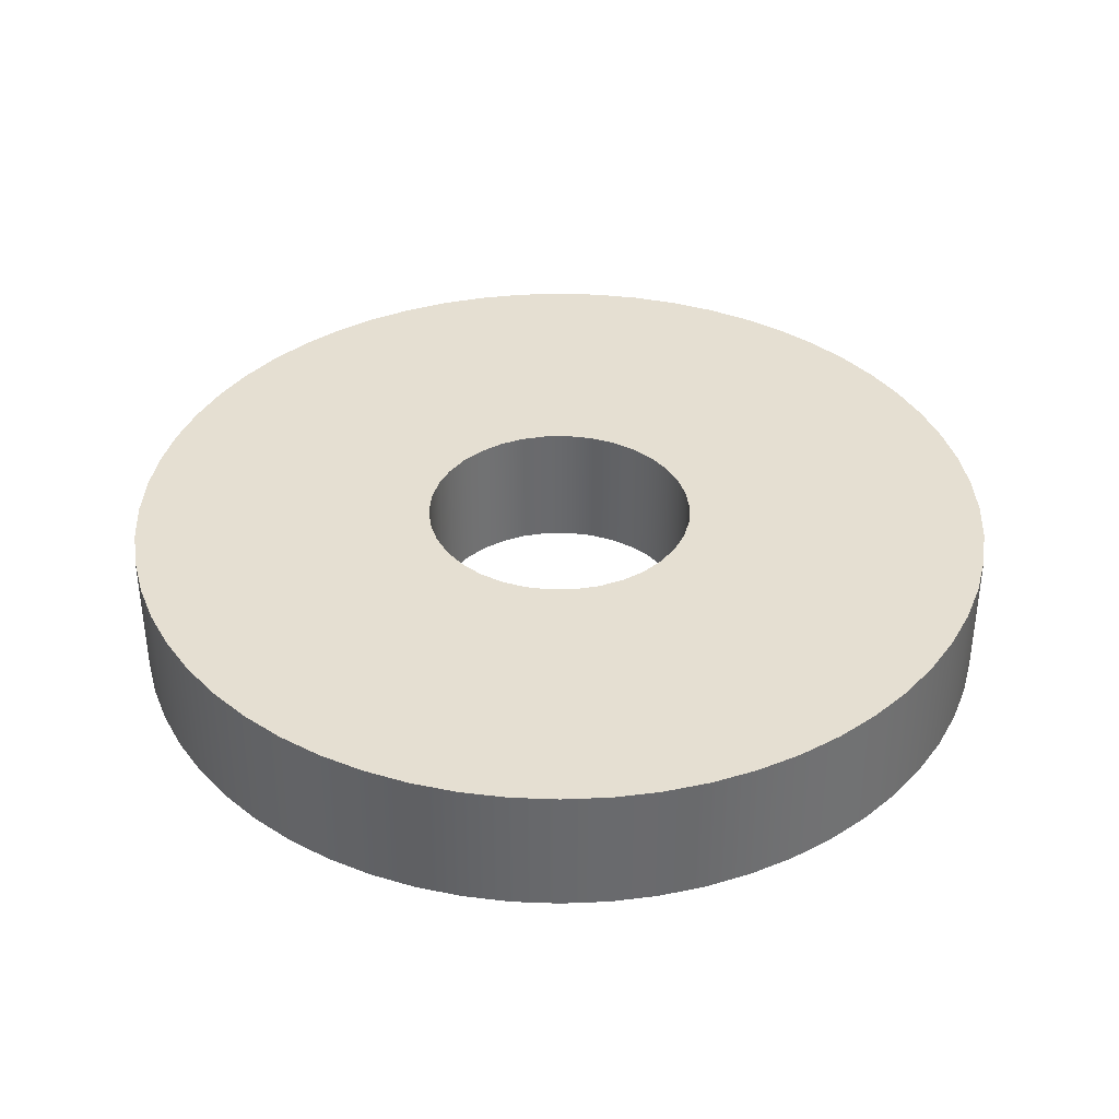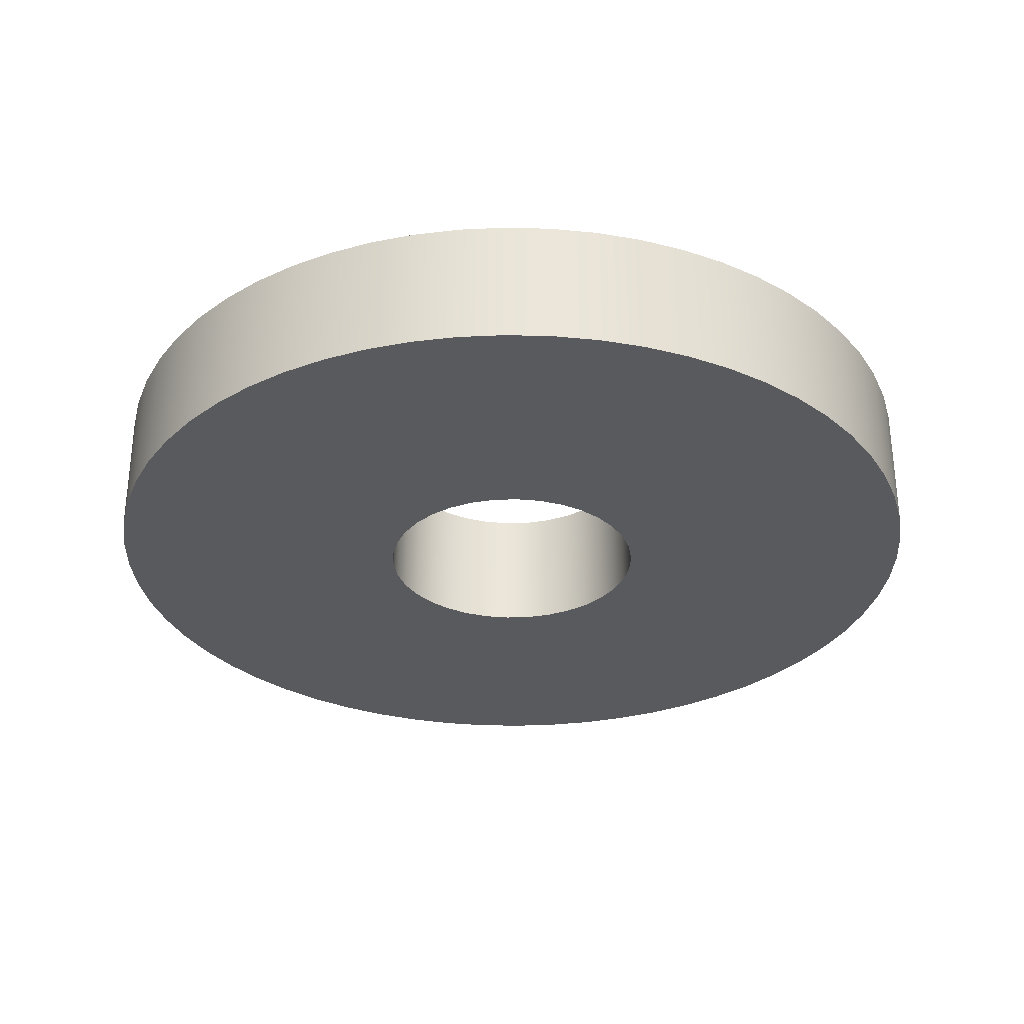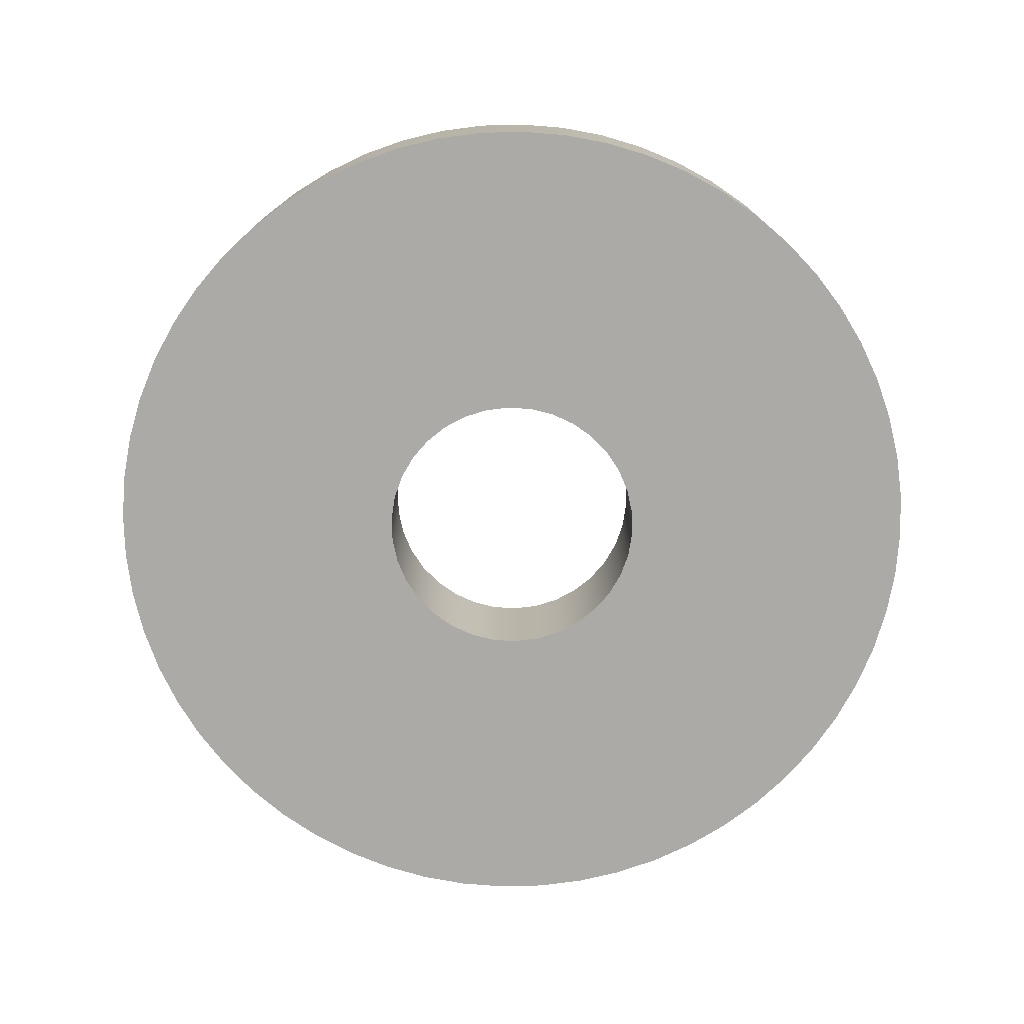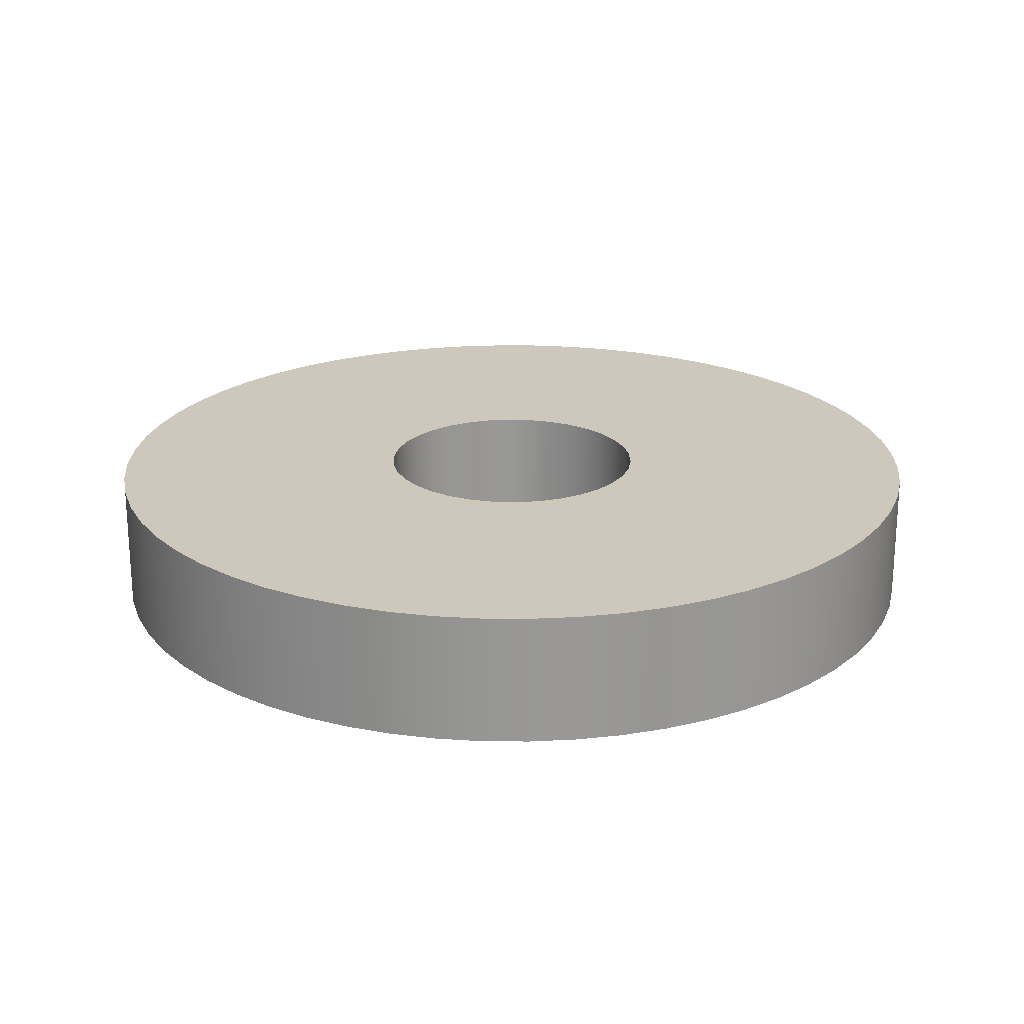
<metadata>
{"format":"obj","ext":"obj","renderer":"f3d","projection":"perspective","resolution":1024,"background":"white","views":[{"elev":37.3,"azim":125.9,"up":"+Y"},{"elev":-31.1,"azim":108.9,"up":"+Y"},{"elev":-76.1,"azim":70.5,"up":"+Y"},{"elev":21.8,"azim":-134.2,"up":"+Y"}]}
</metadata>
<code>
v -0.31 0.3 3.796e-17
v -0.3047 0.3 0.05696
v -0.2891 0.3 0.112
v -0.2636 0.3 0.1632
v -0.2291 0.3 0.2088
v -0.1868 0.3 0.2474
v -0.1382 0.3 0.2775
v -0.08484 0.3 0.2982
v -0.0286 0.3 0.3087
v 0.0286 0.3 0.3087
v 0.08484 0.3 0.2982
v 0.1382 0.3 0.2775
v 0.1868 0.3 0.2474
v 0.2291 0.3 0.2088
v 0.2636 0.3 0.1632
v 0.2891 0.3 0.112
v 0.3047 0.3 0.05696
v 0.31 0.3 0
v 0.3047 0.3 -0.05696
v 0.2891 0.3 -0.112
v 0.2636 0.3 -0.1632
v 0.2291 0.3 -0.2088
v 0.1868 0.3 -0.2474
v 0.1382 0.3 -0.2775
v 0.08484 0.3 -0.2982
v 0.0286 0.3 -0.3087
v -0.0286 0.3 -0.3087
v -0.08484 0.3 -0.2982
v -0.1382 0.3 -0.2775
v -0.1868 0.3 -0.2474
v -0.2291 0.3 -0.2088
v -0.2636 0.3 -0.1632
v -0.2891 0.3 -0.112
v -0.3047 0.3 -0.05696
v -0.31 0 3.796e-17
v -0.3047 0 -0.05696
v -0.2891 0 -0.112
v -0.2636 0 -0.1632
v -0.2291 0 -0.2088
v -0.1868 0 -0.2474
v -0.1382 0 -0.2775
v -0.08484 0 -0.2982
v -0.0286 0 -0.3087
v 0.0286 0 -0.3087
v 0.08484 0 -0.2982
v 0.1382 0 -0.2775
v 0.1868 0 -0.2474
v 0.2291 0 -0.2088
v 0.2636 0 -0.1632
v 0.2891 0 -0.112
v 0.3047 0 -0.05696
v 0.31 0 0
v 0.3047 0 0.05696
v 0.2891 0 0.112
v 0.2636 0 0.1632
v 0.2291 0 0.2088
v 0.1868 0 0.2474
v 0.1382 0 0.2775
v 0.08484 0 0.2982
v 0.0286 0 0.3087
v -0.0286 0 0.3087
v -0.08484 0 0.2982
v -0.1382 0 0.2775
v -0.1868 0 0.2474
v -0.2291 0 0.2088
v -0.2636 0 0.1632
v -0.2891 0 0.112
v -0.3047 0 0.05696
v -0.31 0.3 3.796e-17
v -0.31 0 3.796e-17
v -1 0.3 1.225e-16
v -0.9945 0.3 -0.1045
v -0.9781 0.3 -0.2079
v -0.9511 0.3 -0.309
v -0.9135 0.3 -0.4067
v -0.866 0.3 -0.5
v -0.809 0.3 -0.5878
v -0.7431 0.3 -0.6691
v -0.6691 0.3 -0.7431
v -0.5878 0.3 -0.809
v -0.5 0.3 -0.866
v -0.4067 0.3 -0.9135
v -0.309 0.3 -0.9511
v -0.2079 0.3 -0.9781
v -0.1045 0.3 -0.9945
v 6.123e-17 0.3 -1
v 0.1045 0.3 -0.9945
v 0.2079 0.3 -0.9781
v 0.309 0.3 -0.9511
v 0.4067 0.3 -0.9135
v 0.5 0.3 -0.866
v 0.5878 0.3 -0.809
v 0.6691 0.3 -0.7431
v 0.7431 0.3 -0.6691
v 0.809 0.3 -0.5878
v 0.866 0.3 -0.5
v 0.9135 0.3 -0.4067
v 0.9511 0.3 -0.309
v 0.9781 0.3 -0.2079
v 0.9945 0.3 -0.1045
v 1 0.3 0
v 0.9945 0.3 0.1045
v 0.9781 0.3 0.2079
v 0.9511 0.3 0.309
v 0.9135 0.3 0.4067
v 0.866 0.3 0.5
v 0.809 0.3 0.5878
v 0.7431 0.3 0.6691
v 0.6691 0.3 0.7431
v 0.5878 0.3 0.809
v 0.5 0.3 0.866
v 0.4067 0.3 0.9135
v 0.309 0.3 0.9511
v 0.2079 0.3 0.9781
v 0.1045 0.3 0.9945
v 6.123e-17 0.3 1
v -0.1045 0.3 0.9945
v -0.2079 0.3 0.9781
v -0.309 0.3 0.9511
v -0.4067 0.3 0.9135
v -0.5 0.3 0.866
v -0.5878 0.3 0.809
v -0.6691 0.3 0.7431
v -0.7431 0.3 0.6691
v -0.809 0.3 0.5878
v -0.866 0.3 0.5
v -0.9135 0.3 0.4067
v -0.9511 0.3 0.309
v -0.9781 0.3 0.2079
v -0.9945 0.3 0.1045
v -1 0 1.225e-16
v -0.9945 0 0.1045
v -0.9781 0 0.2079
v -0.9511 0 0.309
v -0.9135 0 0.4067
v -0.866 0 0.5
v -0.809 0 0.5878
v -0.7431 0 0.6691
v -0.6691 0 0.7431
v -0.5878 0 0.809
v -0.5 0 0.866
v -0.4067 0 0.9135
v -0.309 0 0.9511
v -0.2079 0 0.9781
v -0.1045 0 0.9945
v 6.123e-17 0 1
v 0.1045 0 0.9945
v 0.2079 0 0.9781
v 0.309 0 0.9511
v 0.4067 0 0.9135
v 0.5 0 0.866
v 0.5878 0 0.809
v 0.6691 0 0.7431
v 0.7431 0 0.6691
v 0.809 0 0.5878
v 0.866 0 0.5
v 0.9135 0 0.4067
v 0.9511 0 0.309
v 0.9781 0 0.2079
v 0.9945 0 0.1045
v 1 0 0
v 0.9945 0 -0.1045
v 0.9781 0 -0.2079
v 0.9511 0 -0.309
v 0.9135 0 -0.4067
v 0.866 0 -0.5
v 0.809 0 -0.5878
v 0.7431 0 -0.6691
v 0.6691 0 -0.7431
v 0.5878 0 -0.809
v 0.5 0 -0.866
v 0.4067 0 -0.9135
v 0.309 0 -0.9511
v 0.2079 0 -0.9781
v 0.1045 0 -0.9945
v 6.123e-17 0 -1
v -0.1045 0 -0.9945
v -0.2079 0 -0.9781
v -0.309 0 -0.9511
v -0.4067 0 -0.9135
v -0.5 0 -0.866
v -0.5878 0 -0.809
v -0.6691 0 -0.7431
v -0.7431 0 -0.6691
v -0.809 0 -0.5878
v -0.866 0 -0.5
v -0.9135 0 -0.4067
v -0.9511 0 -0.309
v -0.9781 0 -0.2079
v -0.9945 0 -0.1045
v -1 0 1.225e-16
v -1 0.3 1.225e-16
v -0.31 0.3 3.796e-17
v -0.3047 0.3 -0.05696
v -0.2891 0.3 -0.112
v -0.2636 0.3 -0.1632
v -0.2291 0.3 -0.2088
v -0.1868 0.3 -0.2474
v -0.1382 0.3 -0.2775
v -0.08484 0.3 -0.2982
v -0.0286 0.3 -0.3087
v 0.0286 0.3 -0.3087
v 0.08484 0.3 -0.2982
v 0.1382 0.3 -0.2775
v 0.1868 0.3 -0.2474
v 0.2291 0.3 -0.2088
v 0.2636 0.3 -0.1632
v 0.2891 0.3 -0.112
v 0.3047 0.3 -0.05696
v 0.31 0.3 0
v 0.3047 0.3 0.05696
v 0.2891 0.3 0.112
v 0.2636 0.3 0.1632
v 0.2291 0.3 0.2088
v 0.1868 0.3 0.2474
v 0.1382 0.3 0.2775
v 0.08484 0.3 0.2982
v 0.0286 0.3 0.3087
v -0.0286 0.3 0.3087
v -0.08484 0.3 0.2982
v -0.1382 0.3 0.2775
v -0.1868 0.3 0.2474
v -0.2291 0.3 0.2088
v -0.2636 0.3 0.1632
v -0.2891 0.3 0.112
v -0.3047 0.3 0.05696
v -1 0.3 1.225e-16
v -0.9945 0.3 0.1045
v -0.9781 0.3 0.2079
v -0.9511 0.3 0.309
v -0.9135 0.3 0.4067
v -0.866 0.3 0.5
v -0.809 0.3 0.5878
v -0.7431 0.3 0.6691
v -0.6691 0.3 0.7431
v -0.5878 0.3 0.809
v -0.5 0.3 0.866
v -0.4067 0.3 0.9135
v -0.309 0.3 0.9511
v -0.2079 0.3 0.9781
v -0.1045 0.3 0.9945
v 6.123e-17 0.3 1
v 0.1045 0.3 0.9945
v 0.2079 0.3 0.9781
v 0.309 0.3 0.9511
v 0.4067 0.3 0.9135
v 0.5 0.3 0.866
v 0.5878 0.3 0.809
v 0.6691 0.3 0.7431
v 0.7431 0.3 0.6691
v 0.809 0.3 0.5878
v 0.866 0.3 0.5
v 0.9135 0.3 0.4067
v 0.9511 0.3 0.309
v 0.9781 0.3 0.2079
v 0.9945 0.3 0.1045
v 1 0.3 0
v 0.9945 0.3 -0.1045
v 0.9781 0.3 -0.2079
v 0.9511 0.3 -0.309
v 0.9135 0.3 -0.4067
v 0.866 0.3 -0.5
v 0.809 0.3 -0.5878
v 0.7431 0.3 -0.6691
v 0.6691 0.3 -0.7431
v 0.5878 0.3 -0.809
v 0.5 0.3 -0.866
v 0.4067 0.3 -0.9135
v 0.309 0.3 -0.9511
v 0.2079 0.3 -0.9781
v 0.1045 0.3 -0.9945
v 6.123e-17 0.3 -1
v -0.1045 0.3 -0.9945
v -0.2079 0.3 -0.9781
v -0.309 0.3 -0.9511
v -0.4067 0.3 -0.9135
v -0.5 0.3 -0.866
v -0.5878 0.3 -0.809
v -0.6691 0.3 -0.7431
v -0.7431 0.3 -0.6691
v -0.809 0.3 -0.5878
v -0.866 0.3 -0.5
v -0.9135 0.3 -0.4067
v -0.9511 0.3 -0.309
v -0.9781 0.3 -0.2079
v -0.9945 0.3 -0.1045
v -0.31 0 3.796e-17
v -0.3047 0 0.05696
v -0.2891 0 0.112
v -0.2636 0 0.1632
v -0.2291 0 0.2088
v -0.1868 0 0.2474
v -0.1382 0 0.2775
v -0.08484 0 0.2982
v -0.0286 0 0.3087
v 0.0286 0 0.3087
v 0.08484 0 0.2982
v 0.1382 0 0.2775
v 0.1868 0 0.2474
v 0.2291 0 0.2088
v 0.2636 0 0.1632
v 0.2891 0 0.112
v 0.3047 0 0.05696
v 0.31 0 0
v 0.3047 0 -0.05696
v 0.2891 0 -0.112
v 0.2636 0 -0.1632
v 0.2291 0 -0.2088
v 0.1868 0 -0.2474
v 0.1382 0 -0.2775
v 0.08484 0 -0.2982
v 0.0286 0 -0.3087
v -0.0286 0 -0.3087
v -0.08484 0 -0.2982
v -0.1382 0 -0.2775
v -0.1868 0 -0.2474
v -0.2291 0 -0.2088
v -0.2636 0 -0.1632
v -0.2891 0 -0.112
v -0.3047 0 -0.05696
v -1 0 1.225e-16
v -0.9945 0 -0.1045
v -0.9781 0 -0.2079
v -0.9511 0 -0.309
v -0.9135 0 -0.4067
v -0.866 0 -0.5
v -0.809 0 -0.5878
v -0.7431 0 -0.6691
v -0.6691 0 -0.7431
v -0.5878 0 -0.809
v -0.5 0 -0.866
v -0.4067 0 -0.9135
v -0.309 0 -0.9511
v -0.2079 0 -0.9781
v -0.1045 0 -0.9945
v 6.123e-17 0 -1
v 0.1045 0 -0.9945
v 0.2079 0 -0.9781
v 0.309 0 -0.9511
v 0.4067 0 -0.9135
v 0.5 0 -0.866
v 0.5878 0 -0.809
v 0.6691 0 -0.7431
v 0.7431 0 -0.6691
v 0.809 0 -0.5878
v 0.866 0 -0.5
v 0.9135 0 -0.4067
v 0.9511 0 -0.309
v 0.9781 0 -0.2079
v 0.9945 0 -0.1045
v 1 0 0
v 0.9945 0 0.1045
v 0.9781 0 0.2079
v 0.9511 0 0.309
v 0.9135 0 0.4067
v 0.866 0 0.5
v 0.809 0 0.5878
v 0.7431 0 0.6691
v 0.6691 0 0.7431
v 0.5878 0 0.809
v 0.5 0 0.866
v 0.4067 0 0.9135
v 0.309 0 0.9511
v 0.2079 0 0.9781
v 0.1045 0 0.9945
v 6.123e-17 0 1
v -0.1045 0 0.9945
v -0.2079 0 0.9781
v -0.309 0 0.9511
v -0.4067 0 0.9135
v -0.5 0 0.866
v -0.5878 0 0.809
v -0.6691 0 0.7431
v -0.7431 0 0.6691
v -0.809 0 0.5878
v -0.866 0 0.5
v -0.9135 0 0.4067
v -0.9511 0 0.309
v -0.9781 0 0.2079
v -0.9945 0 0.1045
g 67dc32be-e34b-11ea-8b1d-54bf646e7e1f
f 2 68 1
f 1 68 70
f 69 35 34
f 34 35 36
f 34 36 33
f 33 36 37
f 33 37 32
f 32 37 38
f 32 38 31
f 31 38 39
f 31 39 30
f 30 39 40
f 30 40 29
f 29 40 41
f 29 41 28
f 28 41 42
f 28 42 27
f 27 42 43
f 27 43 26
f 26 43 44
f 26 44 25
f 25 44 45
f 25 45 24
f 24 45 46
f 24 46 23
f 23 46 47
f 23 47 22
f 22 47 48
f 22 48 21
f 21 48 49
f 21 49 20
f 20 49 50
f 20 50 19
f 19 50 51
f 19 51 18
f 18 51 52
f 18 52 17
f 17 52 53
f 17 53 16
f 16 53 54
f 16 54 15
f 15 54 55
f 15 55 14
f 14 55 56
f 14 56 13
f 13 56 57
f 13 57 12
f 12 57 58
f 12 58 11
f 11 58 59
f 11 59 10
f 10 59 60
f 10 60 9
f 9 60 61
f 9 61 8
f 8 61 62
f 8 62 7
f 7 62 63
f 7 63 6
f 6 63 64
f 6 64 5
f 5 64 65
f 5 65 4
f 4 65 66
f 4 66 3
f 3 66 67
f 3 67 2
f 2 67 68
g 67df8e68-e34b-11ea-ad58-54bf646e7e1f
f 72 190 71
f 71 190 191
f 192 131 130
f 130 131 132
f 130 132 129
f 129 132 133
f 129 133 128
f 128 133 134
f 128 134 127
f 127 134 135
f 127 135 126
f 126 135 136
f 126 136 125
f 125 136 137
f 125 137 124
f 124 137 138
f 124 138 123
f 123 138 139
f 123 139 122
f 122 139 140
f 122 140 121
f 121 140 141
f 121 141 120
f 120 141 142
f 120 142 119
f 119 142 143
f 119 143 118
f 118 143 144
f 118 144 117
f 117 144 145
f 117 145 116
f 116 145 146
f 116 146 115
f 115 146 147
f 115 147 114
f 114 147 148
f 114 148 113
f 113 148 149
f 113 149 112
f 112 149 150
f 112 150 111
f 111 150 151
f 111 151 110
f 110 151 152
f 110 152 109
f 109 152 153
f 109 153 108
f 108 153 154
f 108 154 107
f 107 154 155
f 107 155 106
f 106 155 156
f 106 156 105
f 105 156 157
f 105 157 104
f 104 157 158
f 104 158 103
f 103 158 159
f 103 159 102
f 102 159 160
f 102 160 101
f 101 160 161
f 101 161 100
f 100 161 162
f 100 162 99
f 99 162 163
f 99 163 98
f 98 163 164
f 98 164 97
f 97 164 165
f 97 165 96
f 96 165 166
f 96 166 95
f 95 166 167
f 95 167 94
f 94 167 168
f 94 168 93
f 93 168 169
f 93 169 92
f 92 169 170
f 92 170 91
f 91 170 171
f 91 171 90
f 90 171 172
f 90 172 89
f 89 172 173
f 89 173 88
f 88 173 174
f 88 174 87
f 87 174 175
f 87 175 86
f 86 175 176
f 86 176 85
f 85 176 177
f 85 177 84
f 84 177 178
f 84 178 83
f 83 178 179
f 83 179 82
f 82 179 180
f 82 180 81
f 81 180 181
f 81 181 80
f 80 181 182
f 80 182 79
f 79 182 183
f 79 183 78
f 78 183 184
f 78 184 77
f 77 184 185
f 77 185 76
f 76 185 186
f 76 186 75
f 75 186 187
f 75 187 74
f 74 187 188
f 74 188 73
f 73 188 189
f 73 189 72
f 72 189 190
g 67e35f0c-e34b-11ea-be12-54bf646e7e1f
f 194 286 193
f 193 286 227
f 193 227 228
f 195 284 194
f 194 284 285
f 194 285 286
f 284 195 283
f 283 195 196
f 283 196 282
f 282 196 281
f 281 196 197
f 281 197 280
f 280 197 279
f 279 197 198
f 279 198 278
f 278 198 277
f 277 198 199
f 277 199 276
f 276 199 200
f 276 200 275
f 275 200 274
f 274 200 201
f 274 201 273
f 273 201 272
f 272 201 202
f 272 202 271
f 271 202 270
f 270 202 203
f 270 203 269
f 269 203 268
f 268 203 204
f 268 204 267
f 267 204 205
f 267 205 266
f 266 205 265
f 265 205 206
f 265 206 264
f 264 206 263
f 263 206 207
f 263 207 262
f 262 207 261
f 261 207 208
f 261 208 260
f 260 208 209
f 260 209 259
f 259 209 258
f 258 209 210
f 258 210 257
f 257 210 256
f 256 210 211
f 256 211 255
f 255 211 254
f 254 211 212
f 254 212 253
f 253 212 213
f 253 213 252
f 252 213 251
f 251 213 214
f 251 214 250
f 250 214 249
f 249 214 215
f 249 215 248
f 248 215 247
f 247 215 216
f 247 216 246
f 246 216 217
f 246 217 245
f 245 217 244
f 244 217 218
f 244 218 243
f 243 218 242
f 242 218 219
f 242 219 241
f 241 219 240
f 240 219 220
f 240 220 239
f 239 220 238
f 238 220 221
f 238 221 237
f 237 221 222
f 237 222 236
f 236 222 235
f 235 222 223
f 235 223 234
f 234 223 233
f 233 223 224
f 233 224 232
f 232 224 231
f 231 224 225
f 231 225 230
f 230 225 226
f 230 226 229
f 229 226 228
f 228 226 193
g 680677c2-e34b-11ea-bba0-54bf646e7e1f
f 288 380 287
f 287 380 321
f 287 321 322
f 289 378 288
f 288 378 379
f 288 379 380
f 378 289 377
f 377 289 290
f 377 290 376
f 376 290 375
f 375 290 291
f 375 291 374
f 374 291 373
f 373 291 292
f 373 292 372
f 372 292 371
f 371 292 293
f 371 293 370
f 370 293 294
f 370 294 369
f 369 294 368
f 368 294 295
f 368 295 367
f 367 295 366
f 366 295 296
f 366 296 365
f 365 296 364
f 364 296 297
f 364 297 363
f 363 297 362
f 362 297 298
f 362 298 361
f 361 298 299
f 361 299 360
f 360 299 359
f 359 299 300
f 359 300 358
f 358 300 357
f 357 300 301
f 357 301 356
f 356 301 355
f 355 301 302
f 355 302 354
f 354 302 303
f 354 303 353
f 353 303 352
f 352 303 304
f 352 304 351
f 351 304 350
f 350 304 305
f 350 305 349
f 349 305 348
f 348 305 306
f 348 306 347
f 347 306 307
f 347 307 346
f 346 307 345
f 345 307 308
f 345 308 344
f 344 308 343
f 343 308 309
f 343 309 342
f 342 309 341
f 341 309 310
f 341 310 340
f 340 310 311
f 340 311 339
f 339 311 338
f 338 311 312
f 338 312 337
f 337 312 336
f 336 312 313
f 336 313 335
f 335 313 334
f 334 313 314
f 334 314 333
f 333 314 332
f 332 314 315
f 332 315 331
f 331 315 316
f 331 316 330
f 330 316 329
f 329 316 317
f 329 317 328
f 328 317 327
f 327 317 318
f 327 318 326
f 326 318 325
f 325 318 319
f 325 319 324
f 324 319 320
f 324 320 323
f 323 320 322
f 322 320 287

</code>
